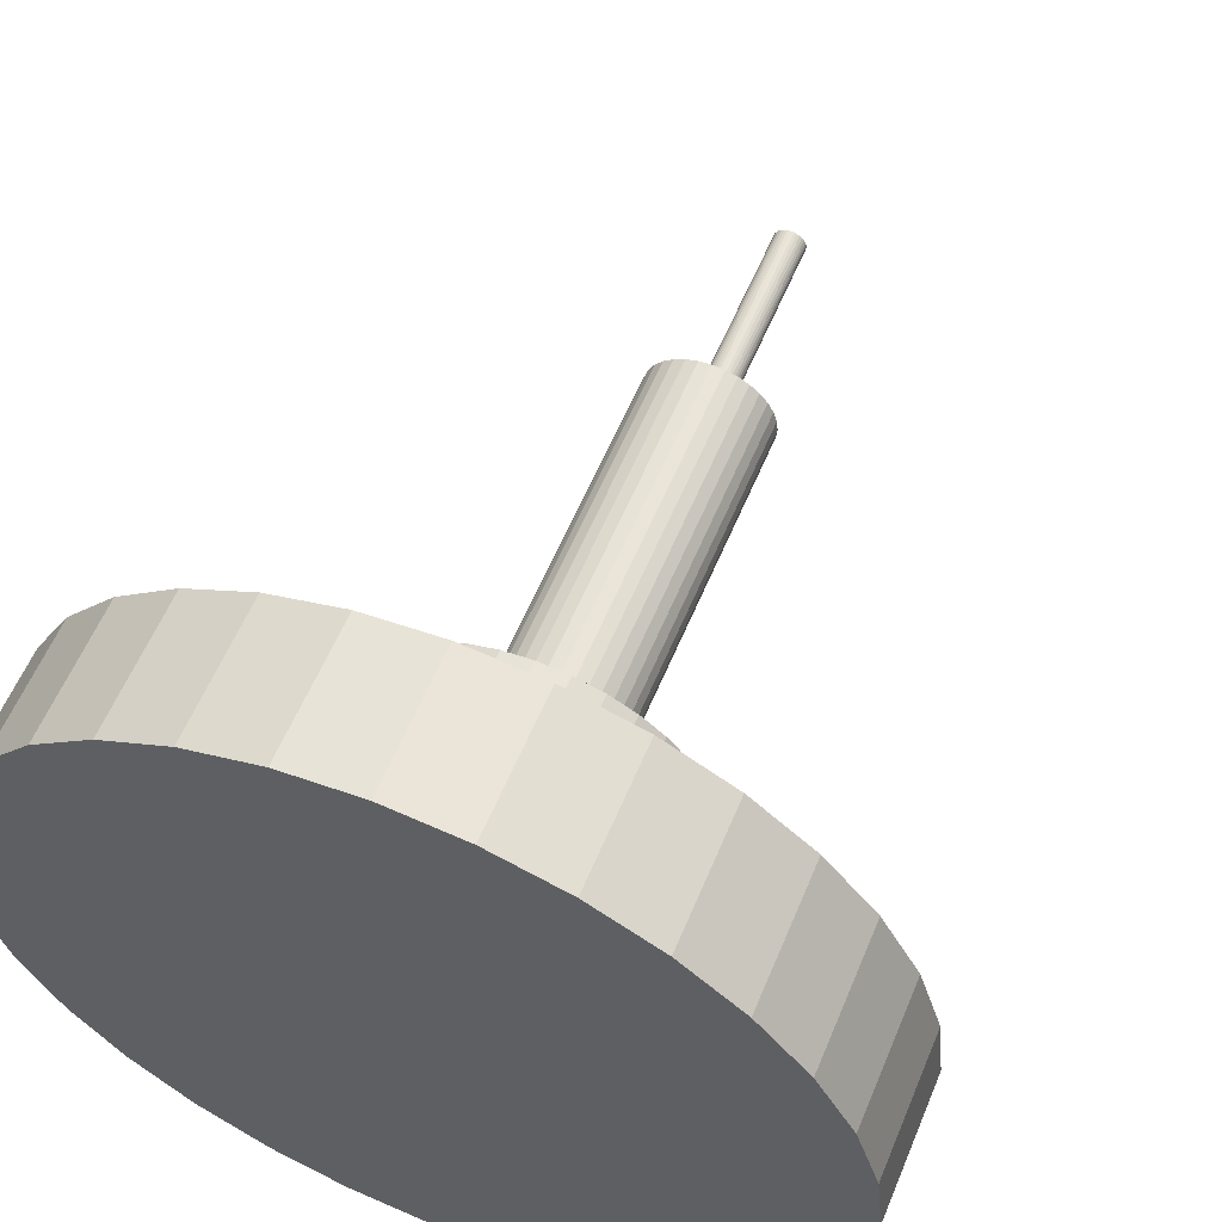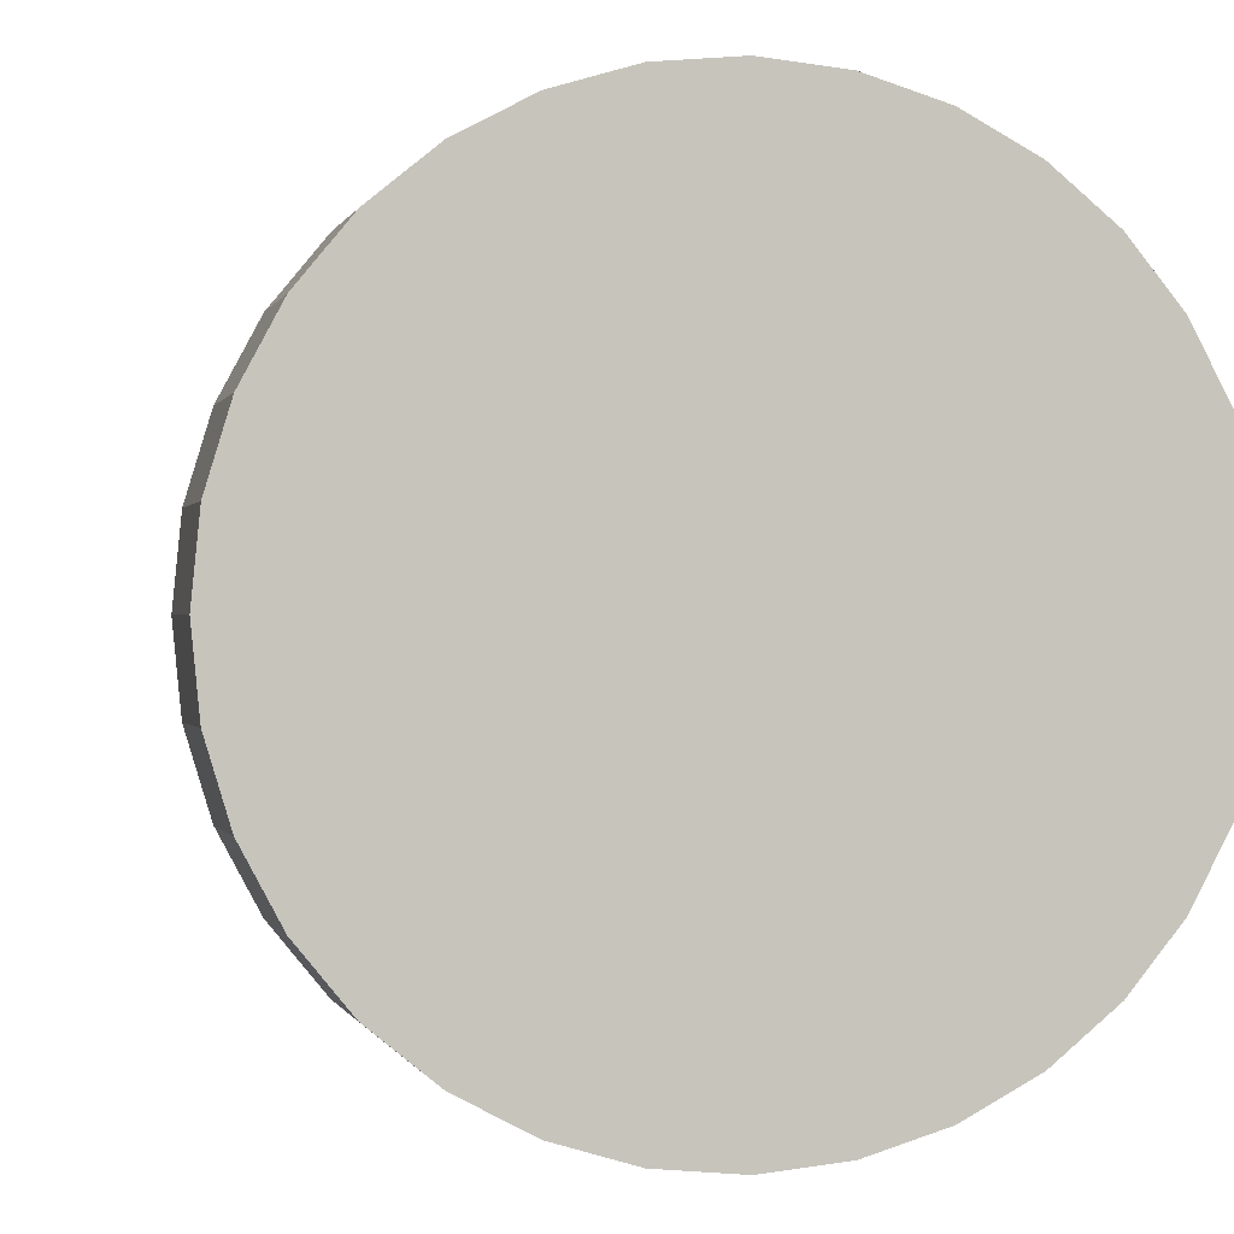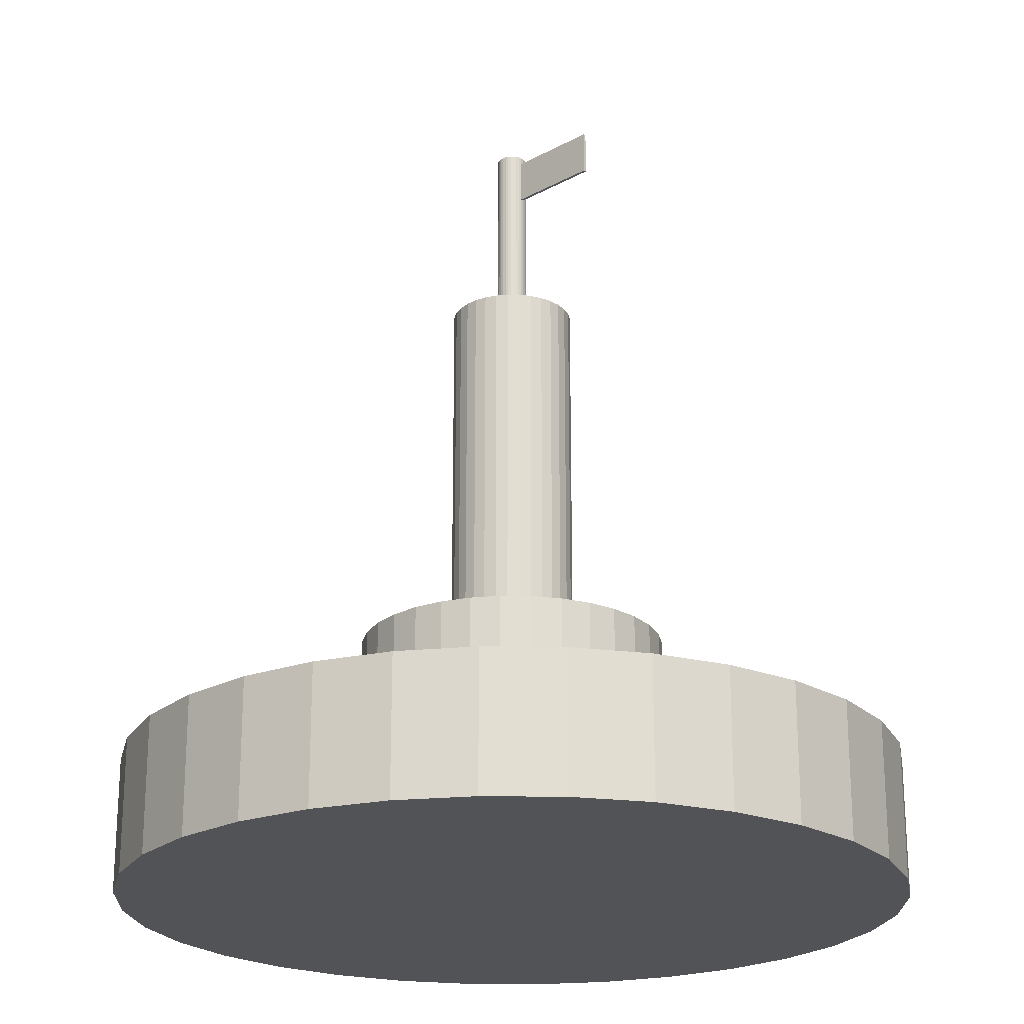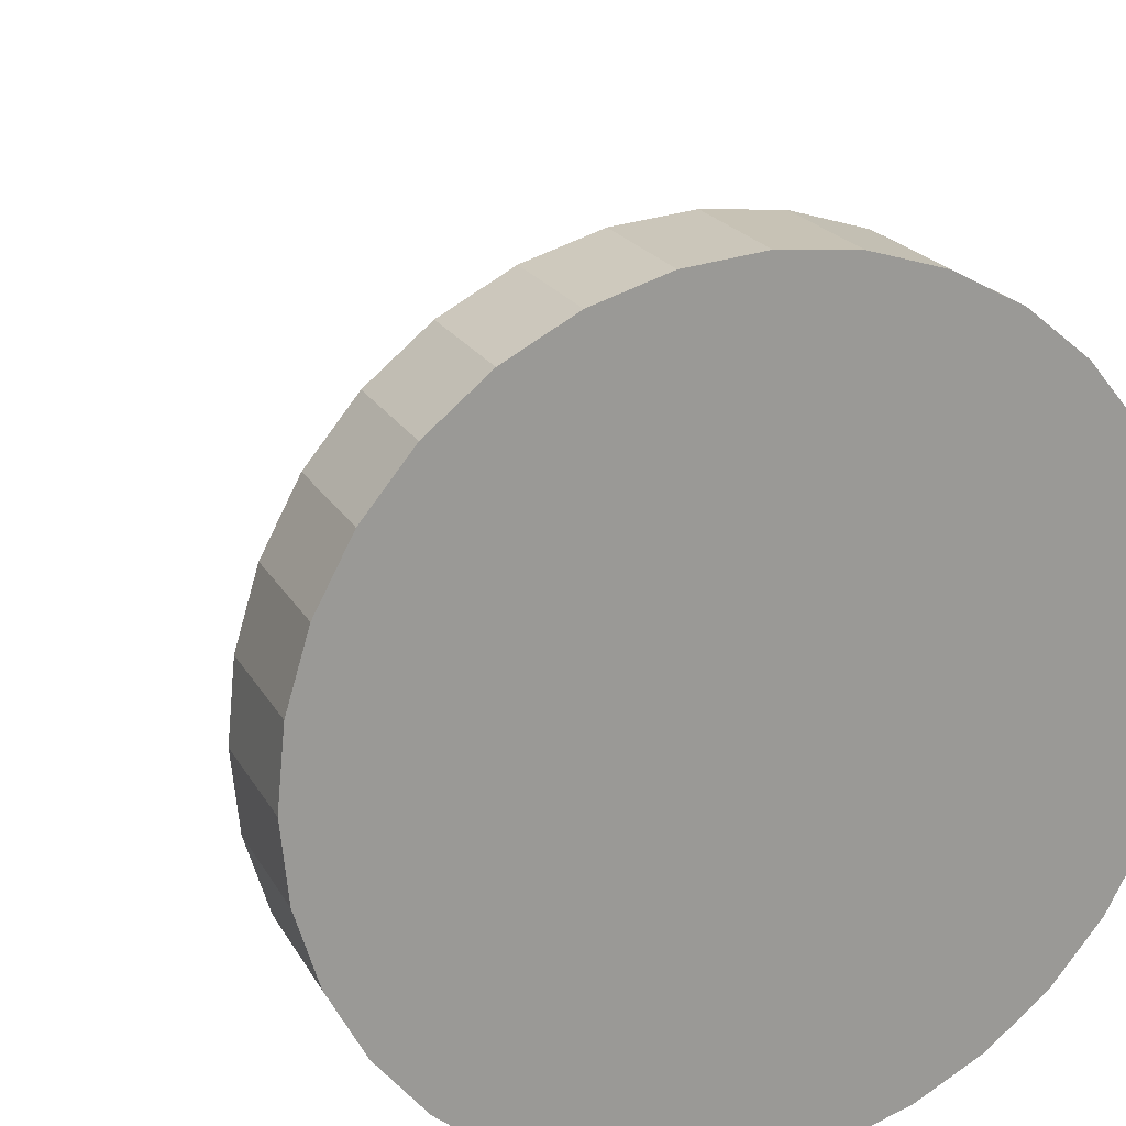
<metadata>
{"format":"obj","ext":"obj","renderer":"f3d","projection":"perspective","resolution":1024,"background":"white","views":[{"elev":58.6,"azim":22.5,"up":"+Z"},{"elev":-0.2,"azim":-13.0,"up":"+Z"},{"elev":-22.1,"azim":139.2,"up":"+Y"},{"elev":20.5,"azim":-21.6,"up":"+Z"}]}
</metadata>
<code>
o Cylinder
v -0.002697 -0.00641 -0.3866
v -0.002697 0.1267 -0.3866
v 0.07291 -0.00641 -0.3791
v 0.07291 0.1267 -0.3791
v 0.1456 -0.00641 -0.3571
v 0.1456 0.1267 -0.3571
v 0.2126 -0.00641 -0.3213
v 0.2126 0.1267 -0.3213
v 0.2714 -0.00641 -0.2731
v 0.2714 0.1267 -0.2731
v 0.3196 -0.00641 -0.2143
v 0.3196 0.1267 -0.2143
v 0.3554 -0.00641 -0.1473
v 0.3554 0.1267 -0.1473
v 0.3774 -0.00641 -0.07462
v 0.3774 0.1267 -0.07462
v 0.3849 -0.00641 0.000988
v 0.3849 0.1267 0.000988
v 0.3774 -0.00641 0.0766
v 0.3774 0.1267 0.0766
v 0.3554 -0.00641 0.1493
v 0.3554 0.1267 0.1493
v 0.3196 -0.00641 0.2163
v 0.3196 0.1267 0.2163
v 0.2714 -0.00641 0.275
v 0.2714 0.1267 0.275
v 0.2126 -0.00641 0.3232
v 0.2126 0.1267 0.3232
v 0.1456 -0.00641 0.3591
v 0.1456 0.1267 0.3591
v 0.07291 -0.00641 0.3811
v 0.07291 0.1267 0.3811
v -0.002697 -0.00641 0.3886
v -0.002697 0.1267 0.3886
v -0.07831 -0.00641 0.3811
v -0.07831 0.1267 0.3811
v -0.151 -0.00641 0.3591
v -0.151 0.1267 0.3591
v -0.218 -0.00641 0.3232
v -0.218 0.1267 0.3232
v -0.2767 -0.00641 0.275
v -0.2767 0.1267 0.275
v -0.3249 -0.00641 0.2163
v -0.3249 0.1267 0.2163
v -0.3608 -0.00641 0.1493
v -0.3608 0.1267 0.1493
v -0.3828 -0.00641 0.0766
v -0.3828 0.1267 0.0766
v -0.3903 -0.00641 0.000988
v -0.3903 0.1267 0.000988
v -0.3828 -0.00641 -0.07462
v -0.3828 0.1267 -0.07462
v -0.3608 -0.00641 -0.1473
v -0.3608 0.1267 -0.1473
v -0.3249 -0.00641 -0.2143
v -0.3249 0.1267 -0.2143
v -0.2767 -0.00641 -0.2731
v -0.2767 0.1267 -0.2731
v -0.218 -0.00641 -0.3213
v -0.218 0.1267 -0.3213
v -0.151 -0.00641 -0.3571
v -0.151 0.1267 -0.3571
v -0.07831 -0.00641 -0.3791
v -0.07831 0.1267 -0.3791
v -0.002697 0.1267 -0.1519
v 0.02713 0.1267 -0.149
v 0.05581 0.1267 -0.1403
v 0.08225 0.1267 -0.1261
v 0.1054 0.1267 -0.1071
v 0.1244 0.1267 -0.08396
v 0.1386 0.1267 -0.05752
v 0.1473 0.1267 -0.02884
v 0.1502 0.1267 0.000988
v 0.1473 0.1267 0.03082
v 0.1386 0.1267 0.0595
v 0.1244 0.1267 0.08593
v 0.1054 0.1267 0.1091
v 0.08225 0.1267 0.1281
v 0.05581 0.1267 0.1422
v 0.02713 0.1267 0.151
v -0.002697 0.1267 0.1539
v -0.03253 0.1267 0.151
v -0.06121 0.1267 0.1422
v -0.08764 0.1267 0.1281
v -0.1108 0.1267 0.1091
v -0.1298 0.1267 0.08593
v -0.144 0.1267 0.0595
v -0.1527 0.1267 0.03082
v -0.1556 0.1267 0.000988
v -0.1527 0.1267 -0.02884
v -0.144 0.1267 -0.05752
v -0.1298 0.1267 -0.08396
v -0.1108 0.1267 -0.1071
v -0.08764 0.1267 -0.1261
v -0.06121 0.1267 -0.1403
v -0.03253 0.1267 -0.149
v -0.002697 0.2591 -0.1519
v 0.02713 0.2591 -0.149
v 0.05581 0.2591 -0.1403
v 0.08225 0.2591 -0.1261
v 0.1054 0.2591 -0.1071
v 0.1244 0.2591 -0.08396
v 0.1386 0.2591 -0.05752
v 0.1473 0.2591 -0.02884
v 0.1502 0.2591 0.000988
v 0.1473 0.2591 0.03082
v 0.1386 0.2591 0.0595
v 0.1244 0.2591 0.08593
v 0.1054 0.2591 0.1091
v 0.08225 0.2591 0.1281
v 0.05581 0.2591 0.1422
v 0.02713 0.2591 0.151
v -0.002697 0.2591 0.1539
v -0.03253 0.2591 0.151
v -0.06121 0.2591 0.1422
v -0.08764 0.2591 0.1281
v -0.1108 0.2591 0.1091
v -0.1298 0.2591 0.08593
v -0.144 0.2591 0.0595
v -0.1527 0.2591 0.03082
v -0.1556 0.2591 0.000988
v -0.1527 0.2591 -0.02884
v -0.144 0.2591 -0.05752
v -0.1298 0.2591 -0.08396
v -0.1108 0.2591 -0.1071
v -0.08764 0.2591 -0.1261
v -0.06121 0.2591 -0.1403
v -0.03253 0.2591 -0.149
v -0.002697 0.2591 -0.06118
v 0.00943 0.2591 -0.05998
v 0.02109 0.2591 -0.05644
v 0.03184 0.2591 -0.0507
v 0.04126 0.2591 -0.04297
v 0.04899 0.2591 -0.03355
v 0.05473 0.2591 -0.0228
v 0.05827 0.2591 -0.01114
v 0.05947 0.2591 0.000988
v 0.05827 0.2591 0.01312
v 0.05473 0.2591 0.02478
v 0.04899 0.2591 0.03552
v 0.04126 0.2591 0.04494
v 0.03184 0.2591 0.05267
v 0.02109 0.2591 0.05842
v 0.00943 0.2591 0.06196
v -0.002697 0.2591 0.06315
v -0.01482 0.2591 0.06196
v -0.02649 0.2591 0.05842
v -0.03723 0.2591 0.05267
v -0.04665 0.2591 0.04494
v -0.05438 0.2591 0.03552
v -0.06013 0.2591 0.02478
v -0.06367 0.2591 0.01312
v -0.06486 0.2591 0.000988
v -0.06367 0.2591 -0.01114
v -0.06013 0.2591 -0.0228
v -0.05438 0.2591 -0.03355
v -0.04665 0.2591 -0.04297
v -0.03723 0.2591 -0.0507
v -0.02649 0.2591 -0.05644
v -0.01482 0.2591 -0.05998
v -0.002697 0.63 -0.06118
v 0.00943 0.63 -0.05998
v 0.02109 0.63 -0.05644
v 0.03184 0.63 -0.0507
v 0.04126 0.63 -0.04297
v 0.04899 0.63 -0.03355
v 0.05473 0.63 -0.0228
v 0.05827 0.63 -0.01114
v 0.05947 0.63 0.000988
v 0.05827 0.63 0.01312
v 0.05473 0.63 0.02478
v 0.04899 0.63 0.03552
v 0.04126 0.63 0.04494
v 0.03184 0.63 0.05267
v 0.02109 0.63 0.05842
v 0.00943 0.63 0.06196
v -0.002697 0.63 0.06315
v -0.01482 0.63 0.06196
v -0.02649 0.63 0.05842
v -0.03723 0.63 0.05267
v -0.04665 0.63 0.04494
v -0.05438 0.63 0.03552
v -0.06013 0.63 0.02478
v -0.06367 0.63 0.01312
v -0.06486 0.63 0.000988
v -0.06367 0.63 -0.01114
v -0.06013 0.63 -0.0228
v -0.05438 0.63 -0.03355
v -0.04665 0.63 -0.04297
v -0.03723 0.63 -0.0507
v -0.02649 0.63 -0.05644
v -0.01482 0.63 -0.05998
v -0.002697 0.6329 -0.01452
v 0.000328 0.6329 -0.01422
v 0.003237 0.6329 -0.01334
v 0.005918 0.6329 -0.01191
v 0.008268 0.6329 -0.009977
v 0.0102 0.6329 -0.007627
v 0.01163 0.6329 -0.004946
v 0.01251 0.6329 -0.002037
v 0.01281 0.6329 0.000988
v 0.01251 0.6329 0.004014
v 0.01163 0.6329 0.006923
v 0.0102 0.6329 0.009604
v 0.008268 0.6329 0.01195
v 0.005918 0.6329 0.01388
v 0.003237 0.6329 0.01532
v 0.000328 0.6329 0.0162
v -0.002697 0.6329 0.0165
v -0.005723 0.6329 0.0162
v -0.008632 0.6329 0.01532
v -0.01131 0.6329 0.01388
v -0.01366 0.6329 0.01195
v -0.01559 0.6329 0.009604
v -0.01702 0.6329 0.006923
v -0.01791 0.6329 0.004014
v -0.0182 0.6329 0.000988
v -0.01791 0.6329 -0.002037
v -0.01702 0.6329 -0.004946
v -0.01559 0.6329 -0.007627
v -0.01366 0.6329 -0.009977
v -0.01131 0.6329 -0.01191
v -0.008632 0.6329 -0.01334
v -0.005723 0.6329 -0.01422
v -0.002697 0.823 -0.01452
v 0.000328 0.823 -0.01422
v 0.003237 0.823 -0.01334
v 0.005918 0.823 -0.01191
v 0.008268 0.823 -0.009977
v 0.0102 0.823 -0.007627
v 0.01163 0.823 -0.004946
v 0.01251 0.823 -0.002037
v 0.01281 0.823 0.000988
v 0.01251 0.823 0.004014
v 0.01163 0.823 0.006923
v 0.0102 0.823 0.009604
v 0.008268 0.823 0.01195
v 0.005918 0.823 0.01388
v 0.003237 0.823 0.01532
v 0.000328 0.823 0.0162
v -0.002697 0.823 0.0165
v -0.005723 0.823 0.0162
v -0.008632 0.823 0.01532
v -0.01131 0.823 0.01388
v -0.01366 0.823 0.01195
v -0.01559 0.823 0.009604
v -0.01702 0.823 0.006923
v -0.01791 0.823 0.004014
v -0.0182 0.823 0.000988
v -0.01791 0.823 -0.002037
v -0.01702 0.823 -0.004946
v -0.01559 0.823 -0.007627
v -0.01366 0.823 -0.009977
v -0.01131 0.823 -0.01191
v -0.008632 0.823 -0.01334
v -0.005723 0.823 -0.01422
v -0.002697 0.7716 -0.01452
v -0.005723 0.7716 -0.01422
v -0.002697 0.8158 -0.01452
v -0.005723 0.8158 -0.01422
v -0.01173 0.7716 -0.1062
v -0.01475 0.7716 -0.1059
v -0.01173 0.8158 -0.1062
v -0.01475 0.8158 -0.1059
f 1 2 4
f 3 4 6
f 5 6 8
f 7 8 10
f 9 10 12
f 11 12 14
f 13 14 16
f 15 16 18
f 17 18 20
f 19 20 22
f 21 22 24
f 23 24 26
f 25 26 28
f 27 28 30
f 29 30 32
f 31 32 34
f 33 34 36
f 35 36 38
f 37 38 40
f 39 40 42
f 41 42 44
f 43 44 46
f 45 46 48
f 47 48 50
f 49 50 52
f 51 52 54
f 53 54 56
f 55 56 58
f 57 58 60
f 59 60 62
f 46 44 86
f 63 64 2
f 61 62 64
f 1 3 63
f 71 70 102
f 22 20 75
f 60 58 93
f 36 34 81
f 12 10 69
f 50 48 88
f 26 24 77
f 64 62 95
f 40 38 83
f 16 14 71
f 54 52 90
f 30 28 78
f 6 4 67
f 44 42 86
f 20 18 74
f 58 56 92
f 34 32 81
f 10 8 69
f 48 46 87
f 4 2 65
f 24 22 76
f 62 60 94
f 38 36 83
f 14 12 71
f 52 50 89
f 28 26 78
f 2 64 96
f 42 40 84
f 18 16 73
f 56 54 91
f 32 30 80
f 8 6 67
f 106 105 138
f 66 65 97
f 65 96 128
f 92 91 123
f 87 86 118
f 82 81 113
f 77 76 108
f 72 71 103
f 67 66 98
f 93 92 124
f 88 87 119
f 83 82 114
f 78 77 109
f 73 72 104
f 68 67 99
f 94 93 125
f 89 88 120
f 84 83 115
f 79 78 110
f 74 73 105
f 69 68 100
f 95 94 126
f 90 89 121
f 85 84 116
f 80 79 111
f 75 74 106
f 70 69 101
f 96 95 127
f 91 90 122
f 86 85 117
f 81 80 112
f 76 75 107
f 141 140 172
f 101 100 133
f 127 126 158
f 122 121 153
f 117 116 148
f 112 111 143
f 107 106 138
f 102 101 133
f 128 127 160
f 123 122 154
f 118 117 149
f 113 112 145
f 108 107 140
f 103 102 135
f 98 97 129
f 97 128 129
f 124 123 156
f 119 118 150
f 114 113 146
f 109 108 141
f 104 103 136
f 99 98 131
f 125 124 156
f 120 119 152
f 115 114 147
f 110 109 142
f 105 104 137
f 100 99 131
f 126 125 157
f 121 120 152
f 116 115 147
f 111 110 143
f 176 175 207
f 136 135 167
f 131 130 162
f 157 156 188
f 152 151 183
f 147 146 178
f 142 141 173
f 137 136 168
f 132 131 163
f 158 157 189
f 153 152 184
f 148 147 179
f 143 142 174
f 138 137 169
f 133 132 164
f 159 158 190
f 154 153 185
f 149 148 180
f 144 143 175
f 139 138 170
f 134 133 165
f 160 159 191
f 155 154 186
f 150 149 181
f 145 144 176
f 140 139 171
f 135 134 166
f 130 129 161
f 129 160 192
f 156 155 187
f 151 150 182
f 146 145 177
f 211 210 242
f 171 170 202
f 166 165 197
f 192 191 223
f 187 186 218
f 182 181 214
f 177 176 209
f 172 171 204
f 167 166 199
f 162 161 193
f 161 192 193
f 188 187 220
f 183 182 214
f 178 177 210
f 173 172 205
f 168 167 199
f 163 162 195
f 189 188 220
f 184 183 216
f 179 178 211
f 174 173 205
f 169 168 201
f 164 163 196
f 190 189 221
f 185 184 216
f 180 179 211
f 175 174 207
f 170 169 202
f 165 164 196
f 191 190 222
f 186 185 217
f 181 180 212
f 226 225 227
f 206 205 237
f 201 200 232
f 196 195 227
f 222 221 253
f 217 216 248
f 212 211 243
f 207 206 238
f 202 201 233
f 197 196 228
f 223 222 254
f 218 217 249
f 213 212 244
f 208 207 239
f 203 202 234
f 198 197 229
f 224 223 255
f 219 218 250
f 214 213 245
f 209 208 240
f 204 203 235
f 199 198 230
f 194 193 225
f 260 258 224
f 220 219 251
f 215 214 246
f 210 209 241
f 205 204 236
f 200 199 231
f 195 194 226
f 221 220 252
f 216 215 247
f 263 264 259
f 193 224 258
f 257 259 225
f 259 260 256
f 261 262 264
f 264 262 258
f 261 263 259
f 257 258 262
f 3 1 4
f 5 3 6
f 7 5 8
f 9 7 10
f 11 9 12
f 13 11 14
f 15 13 16
f 17 15 18
f 19 17 20
f 21 19 22
f 23 21 24
f 25 23 26
f 27 25 28
f 29 27 30
f 31 29 32
f 33 31 34
f 35 33 36
f 37 35 38
f 39 37 40
f 41 39 42
f 43 41 44
f 45 43 46
f 47 45 48
f 49 47 50
f 51 49 52
f 53 51 54
f 55 53 56
f 57 55 58
f 59 57 60
f 61 59 62
f 87 46 86
f 1 63 2
f 63 61 64
f 3 5 63
f 5 7 63
f 7 9 63
f 9 11 63
f 11 13 63
f 13 15 63
f 15 17 63
f 17 19 63
f 19 21 63
f 21 23 63
f 23 25 63
f 61 57 59
f 53 49 51
f 35 31 33
f 35 29 31
f 39 35 37
f 39 29 35
f 45 41 43
f 47 41 45
f 47 39 41
f 47 29 39
f 53 47 49
f 53 29 47
f 55 29 53
f 27 29 55
f 61 55 57
f 27 55 61
f 25 27 63
f 27 61 63
f 103 71 102
f 20 74 75
f 94 60 93
f 82 36 81
f 70 12 69
f 89 50 88
f 24 76 77
f 96 64 95
f 84 40 83
f 72 16 71
f 91 54 90
f 79 30 78
f 4 66 67
f 42 85 86
f 18 73 74
f 93 58 92
f 32 80 81
f 8 68 69
f 88 48 87
f 66 4 65
f 22 75 76
f 95 62 94
f 36 82 83
f 12 70 71
f 90 52 89
f 26 77 78
f 65 2 96
f 85 42 84
f 16 72 73
f 92 56 91
f 30 79 80
f 68 8 67
f 105 137 138
f 98 66 97
f 97 65 128
f 124 92 123
f 119 87 118
f 114 82 113
f 109 77 108
f 104 72 103
f 99 67 98
f 125 93 124
f 120 88 119
f 115 83 114
f 110 78 109
f 105 73 104
f 100 68 99
f 126 94 125
f 121 89 120
f 116 84 115
f 111 79 110
f 106 74 105
f 101 69 100
f 127 95 126
f 122 90 121
f 117 85 116
f 112 80 111
f 107 75 106
f 102 70 101
f 128 96 127
f 123 91 122
f 118 86 117
f 113 81 112
f 108 76 107
f 173 141 172
f 100 132 133
f 159 127 158
f 154 122 153
f 149 117 148
f 144 112 143
f 139 107 138
f 134 102 133
f 127 159 160
f 155 123 154
f 150 118 149
f 112 144 145
f 107 139 140
f 102 134 135
f 130 98 129
f 128 160 129
f 123 155 156
f 151 119 150
f 113 145 146
f 108 140 141
f 103 135 136
f 98 130 131
f 157 125 156
f 119 151 152
f 114 146 147
f 109 141 142
f 104 136 137
f 132 100 131
f 158 126 157
f 153 121 152
f 148 116 147
f 110 142 143
f 208 176 207
f 168 136 167
f 163 131 162
f 189 157 188
f 184 152 183
f 179 147 178
f 174 142 173
f 169 137 168
f 164 132 163
f 190 158 189
f 185 153 184
f 180 148 179
f 175 143 174
f 170 138 169
f 165 133 164
f 191 159 190
f 186 154 185
f 181 149 180
f 176 144 175
f 171 139 170
f 166 134 165
f 192 160 191
f 187 155 186
f 182 150 181
f 177 145 176
f 172 140 171
f 167 135 166
f 162 130 161
f 161 129 192
f 188 156 187
f 183 151 182
f 178 146 177
f 243 211 242
f 203 171 202
f 198 166 197
f 224 192 223
f 219 187 218
f 181 213 214
f 176 208 209
f 171 203 204
f 166 198 199
f 194 162 193
f 192 224 193
f 187 219 220
f 215 183 214
f 177 209 210
f 172 204 205
f 200 168 199
f 162 194 195
f 221 189 220
f 183 215 216
f 178 210 211
f 206 174 205
f 168 200 201
f 163 195 196
f 222 190 221
f 217 185 216
f 212 180 211
f 174 206 207
f 169 201 202
f 197 165 196
f 223 191 222
f 218 186 217
f 213 181 212
f 225 256 227
f 256 255 227
f 255 254 227
f 254 253 227
f 253 252 227
f 252 251 227
f 251 250 227
f 250 249 227
f 249 248 227
f 248 247 227
f 247 246 227
f 246 245 227
f 245 244 227
f 244 243 227
f 243 242 227
f 242 241 227
f 241 240 227
f 240 239 227
f 239 238 227
f 238 237 227
f 237 236 227
f 236 235 227
f 235 234 227
f 234 233 227
f 233 232 227
f 232 231 227
f 231 230 227
f 230 229 228
f 227 230 228
f 238 206 237
f 233 201 232
f 228 196 227
f 254 222 253
f 249 217 248
f 244 212 243
f 239 207 238
f 234 202 233
f 229 197 228
f 255 223 254
f 250 218 249
f 245 213 244
f 240 208 239
f 235 203 234
f 230 198 229
f 256 224 255
f 251 219 250
f 246 214 245
f 241 209 240
f 236 204 235
f 231 199 230
f 226 194 225
f 256 260 224
f 252 220 251
f 247 215 246
f 242 210 241
f 237 205 236
f 232 200 231
f 227 195 226
f 253 221 252
f 248 216 247
f 264 260 259
f 257 193 258
f 193 257 225
f 225 259 256
f 263 261 264
f 260 264 258
f 257 261 259
f 261 257 262

</code>
